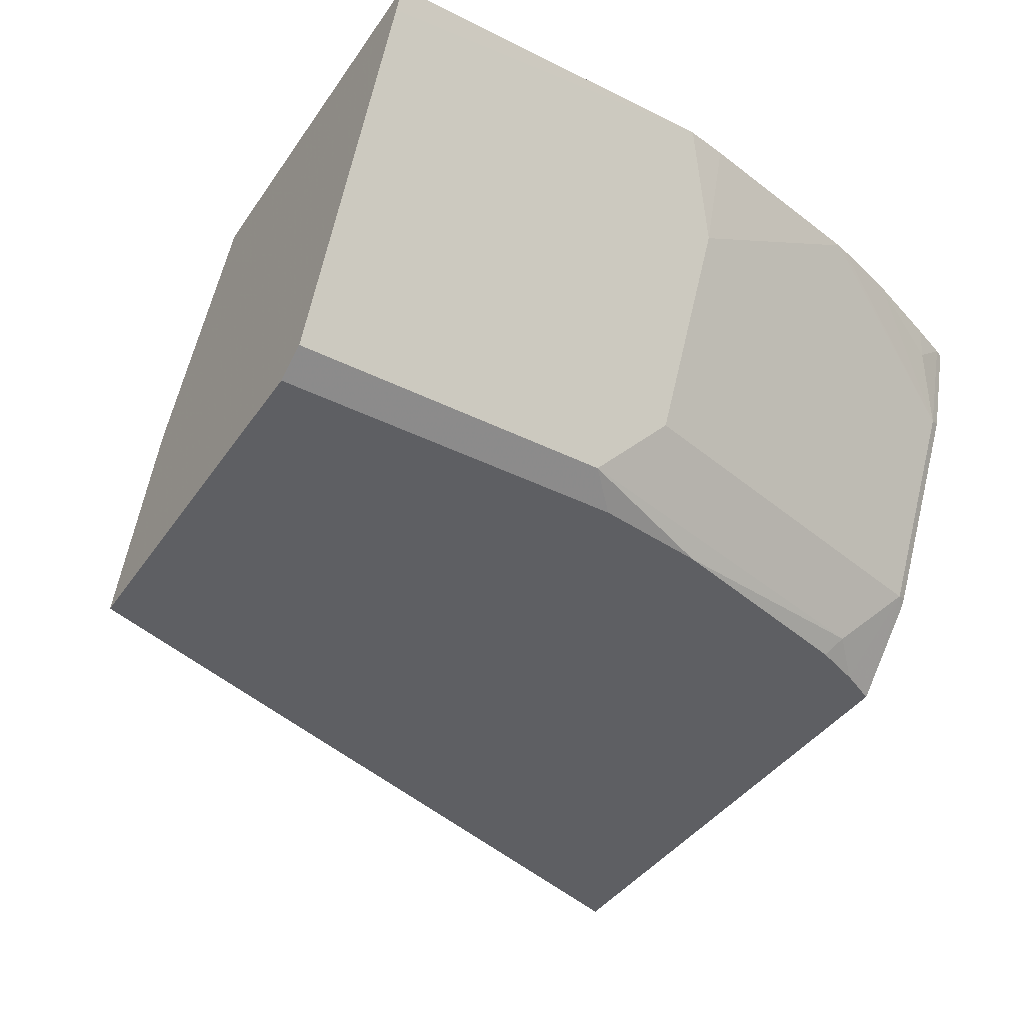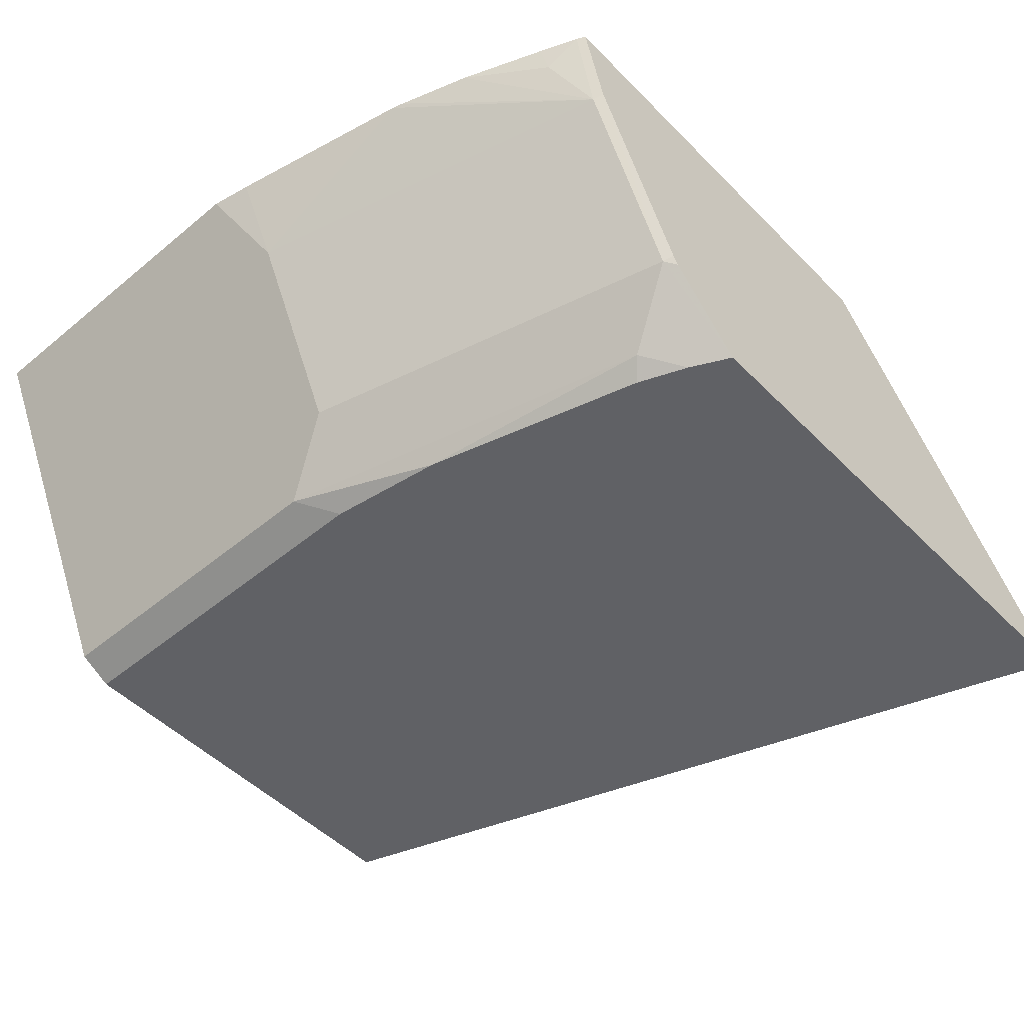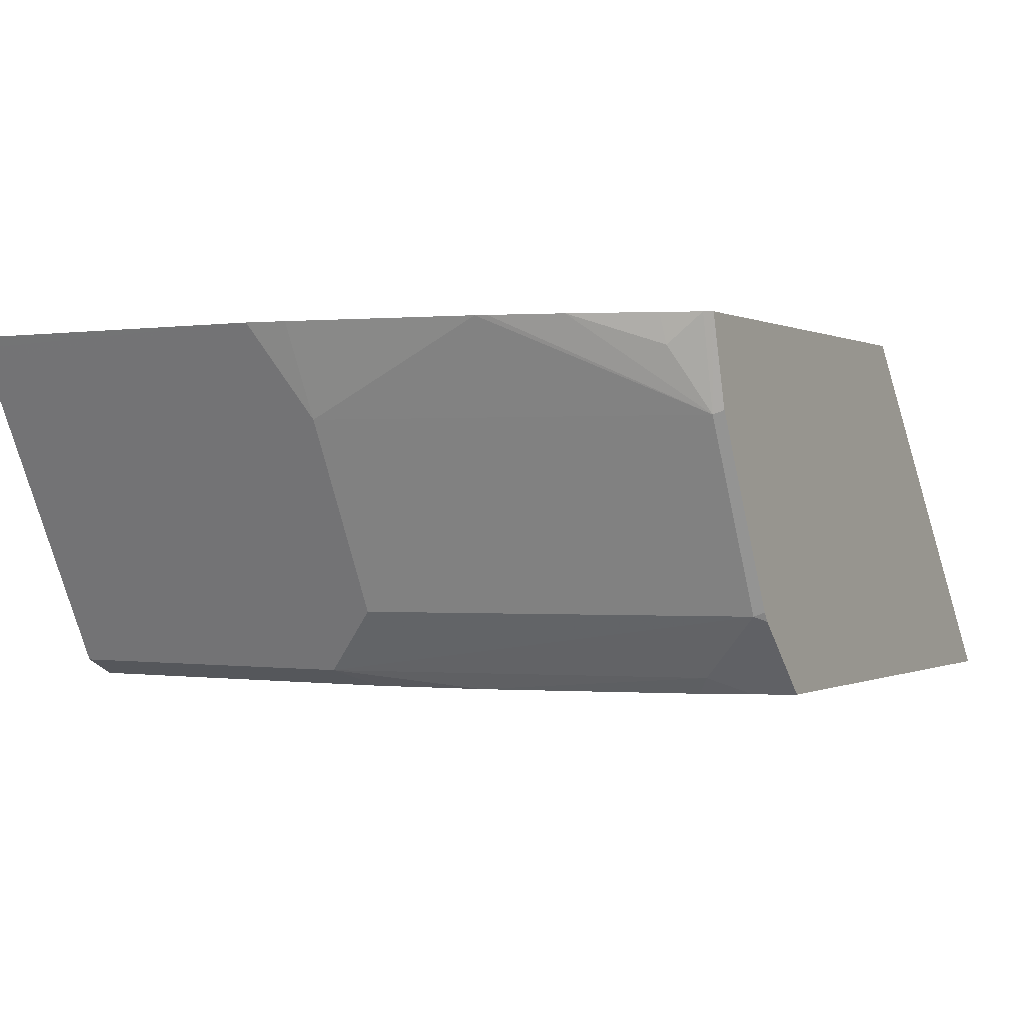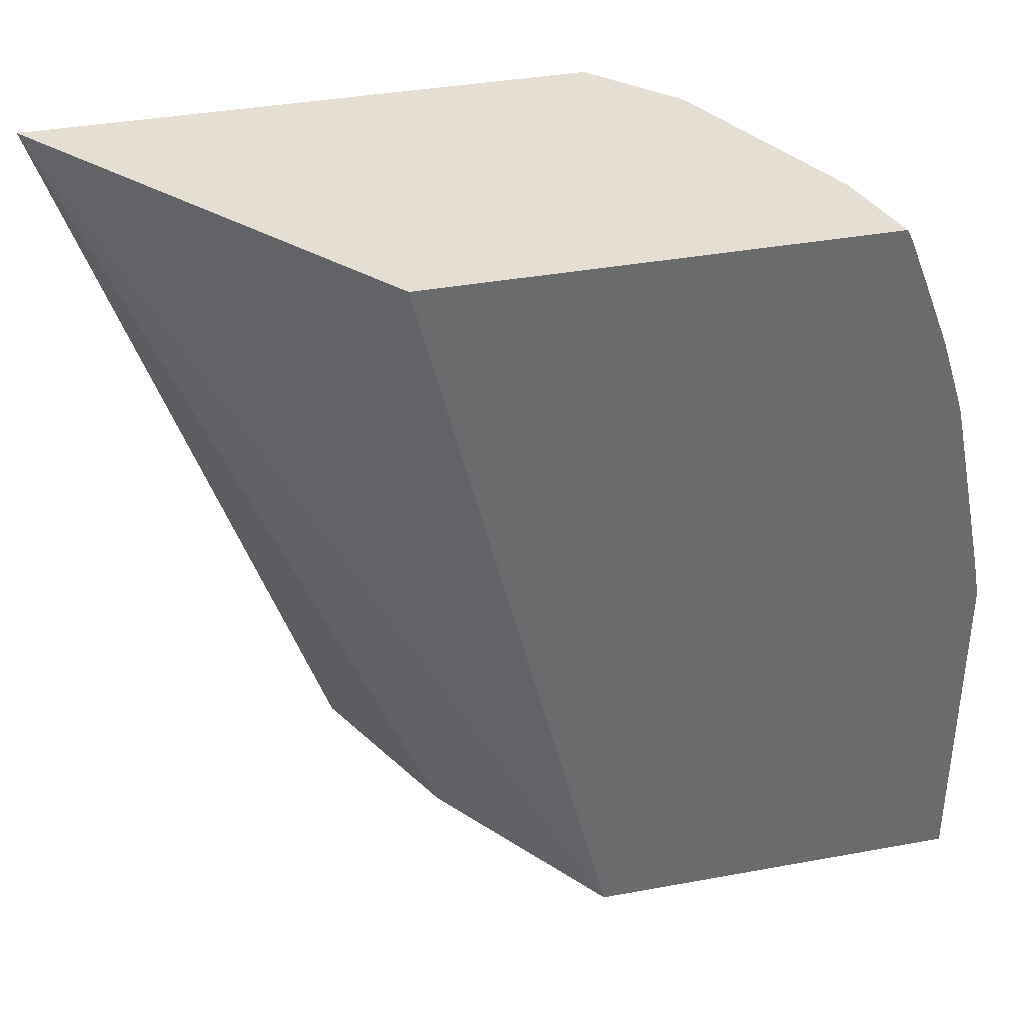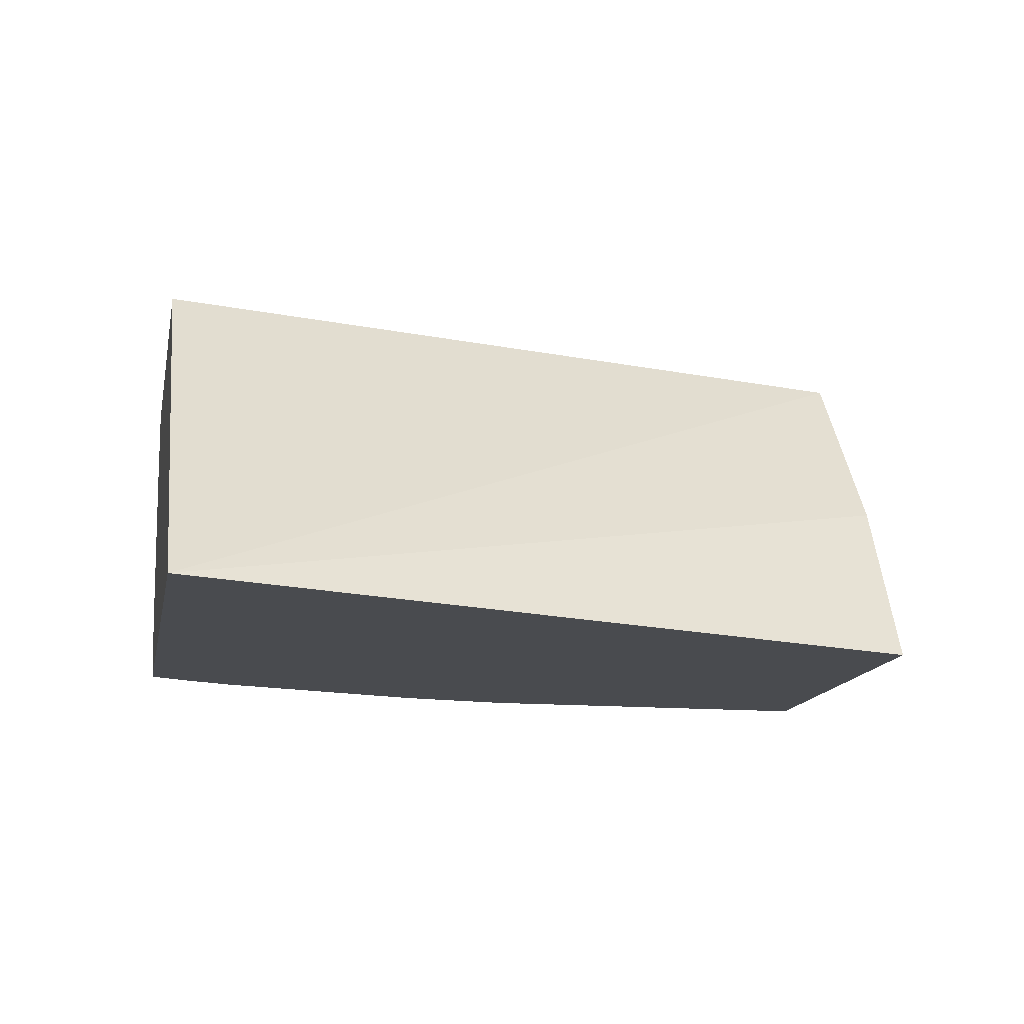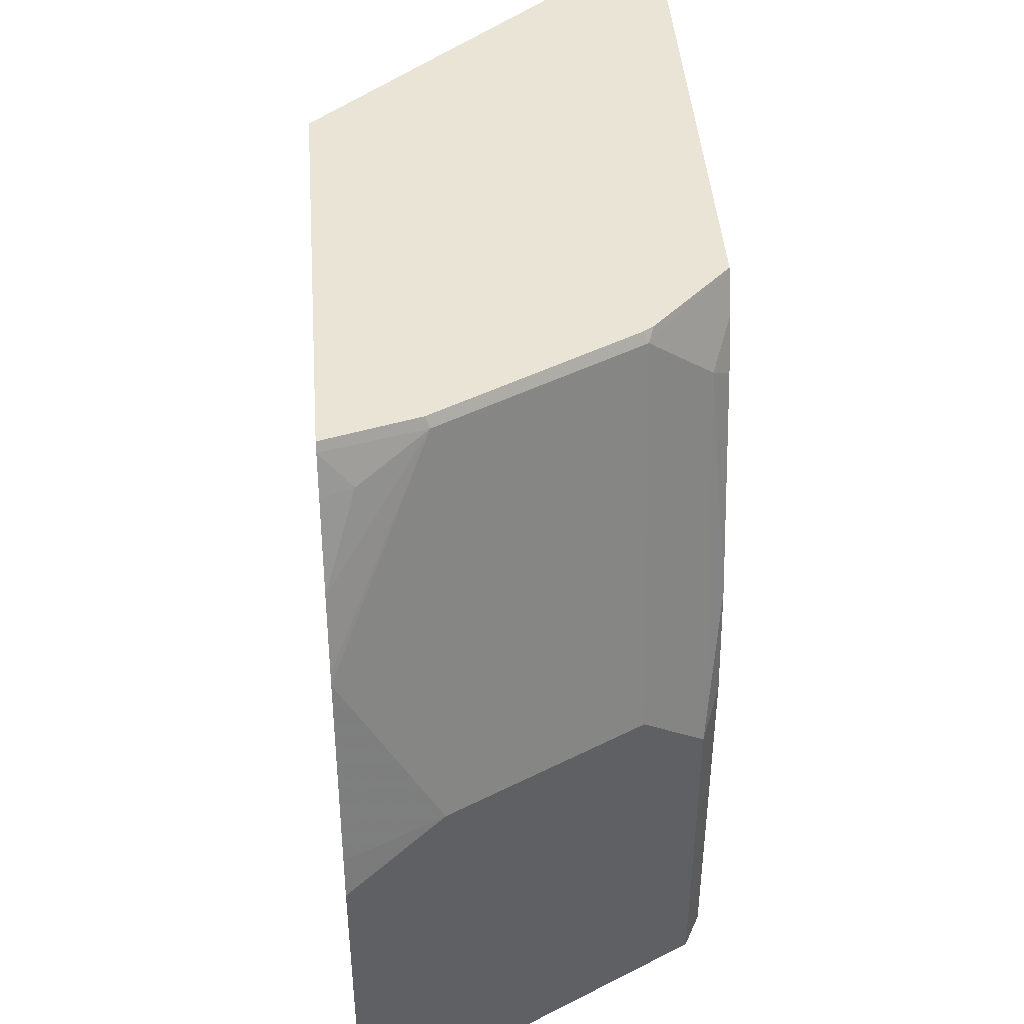
<metadata>
{"format":"obj","ext":"obj","renderer":"f3d","projection":"perspective","resolution":1024,"background":"white","views":[{"elev":-40.6,"azim":-121.3,"up":"+Y"},{"elev":-49.6,"azim":-47.7,"up":"+Y"},{"elev":-0.1,"azim":-60.3,"up":"+Y"},{"elev":37.2,"azim":166.7,"up":"+Z"},{"elev":-14.1,"azim":79.2,"up":"+Y"},{"elev":43.6,"azim":-94.3,"up":"+Z"}]}
</metadata>
<code>
v -0.6959 -0.02506 0.1162
v -0.6939 -0.02916 0.1162
v -0.6959 -0.02506 0.2487
v -0.5506 -0.02506 0.1162
v -0.6916 -0.0337 0.1162
v -0.6782 -0.06055 0.2664
v -0.6903 -0.03634 0.2543
v -0.6931 -0.02506 0.2642
v -0.4777 -0.02506 0.4156
v -0.3611 -0.164 0.4156
v -0.4965 -0.09688 0.1162
v -0.6757 -0.06549 0.1162
v -0.6418 -0.1332 0.2664
v -0.6055 -0.1332 0.4117
v -0.6418 -0.06055 0.4117
v -0.6784 -0.02506 0.3361
v -0.6297 -0.1574 0.2422
v -0.6495 -0.02506 0.4156
v -0.5728 -0.164 0.4156
v -0.4622 -0.164 0.1162
v -0.6297 -0.1574 0.1162
v -0.5934 -0.1574 0.3875
v -0.5802 -0.164 0.4007
v -0.6016 -0.1351 0.4156
v -0.604 -0.1317 0.4156
v -0.6403 -0.05902 0.4156
v -0.6511 -0.02506 0.4123
v -0.654 -0.03634 0.3996
v -0.6687 -0.02506 0.3672
v -0.6771 -0.02506 0.3404
v -0.6166 -0.164 0.2554
v -0.6103 -0.164 0.299
v -0.6166 -0.164 0.1162
v -0.5876 -0.164 0.3822
v -0.6568 -0.02506 0.3982
f 14 23 19
f 14 22 23
f 14 17 22
f 13 17 14
f 12 21 17
f 10 20 11
f 10 32 31
f 10 31 33
f 10 34 32
f 10 23 34
f 10 19 23
f 14 19 24
f 9 19 10
f 10 33 20
f 14 24 25
f 17 21 33
f 14 26 15
f 9 24 19
f 28 35 29
f 27 35 28
f 22 32 34
f 22 34 23
f 17 32 22
f 14 25 26
f 17 31 32
f 15 30 16
f 15 29 30
f 15 28 29
f 15 27 28
f 15 18 27
f 15 26 18
f 17 33 31
f 9 25 24
f 1 33 21
f 9 18 26
f 9 26 25
f 1 2 3
f 1 3 8
f 1 8 16
f 1 16 30
f 1 30 29
f 1 29 35
f 1 35 27
f 1 18 9
f 1 9 4
f 1 4 11
f 1 11 20
f 1 20 33
f 1 21 12
f 1 12 5
f 1 27 18
f 2 5 3
f 6 17 13
f 1 5 2
f 6 12 17
f 6 8 7
f 6 16 8
f 6 14 15
f 6 13 14
f 6 15 16
f 4 10 11
f 4 9 10
f 3 7 8
f 3 6 7
f 3 5 6
f 5 12 6

</code>
